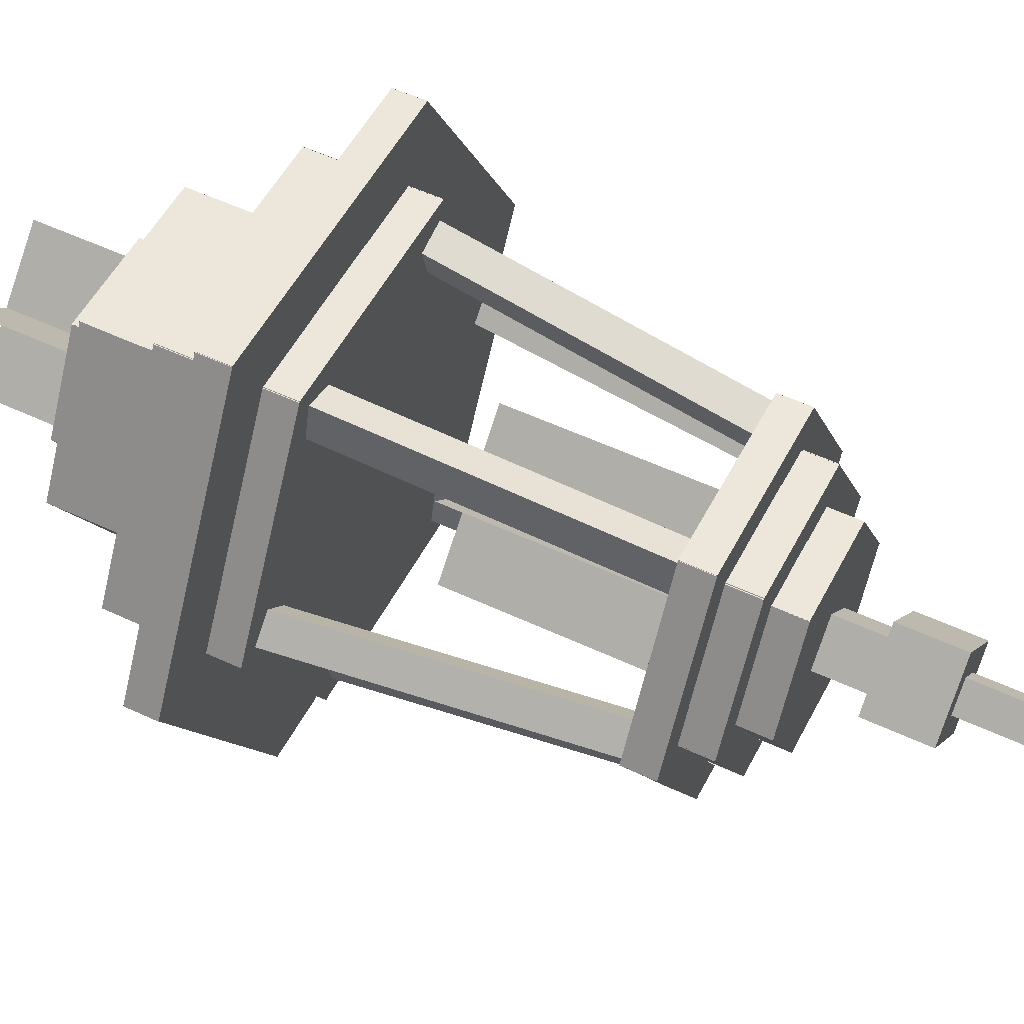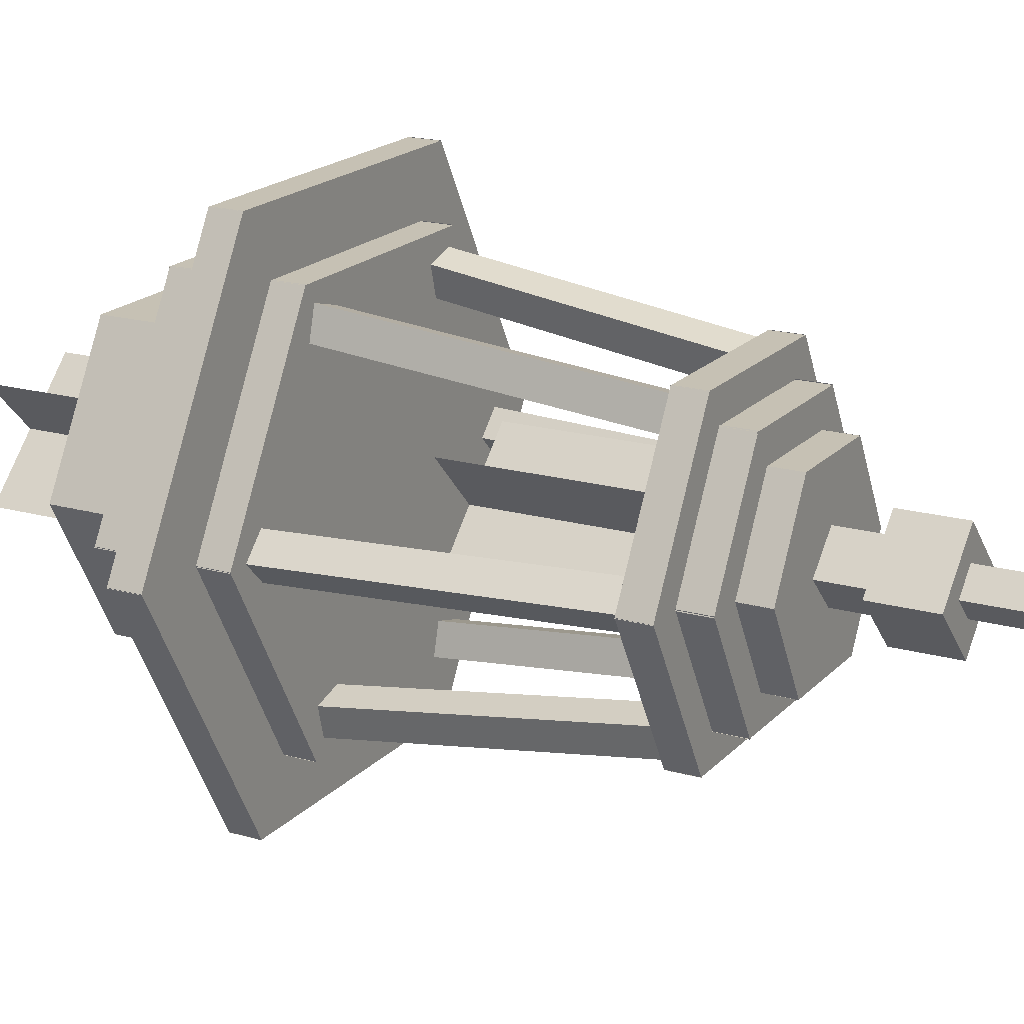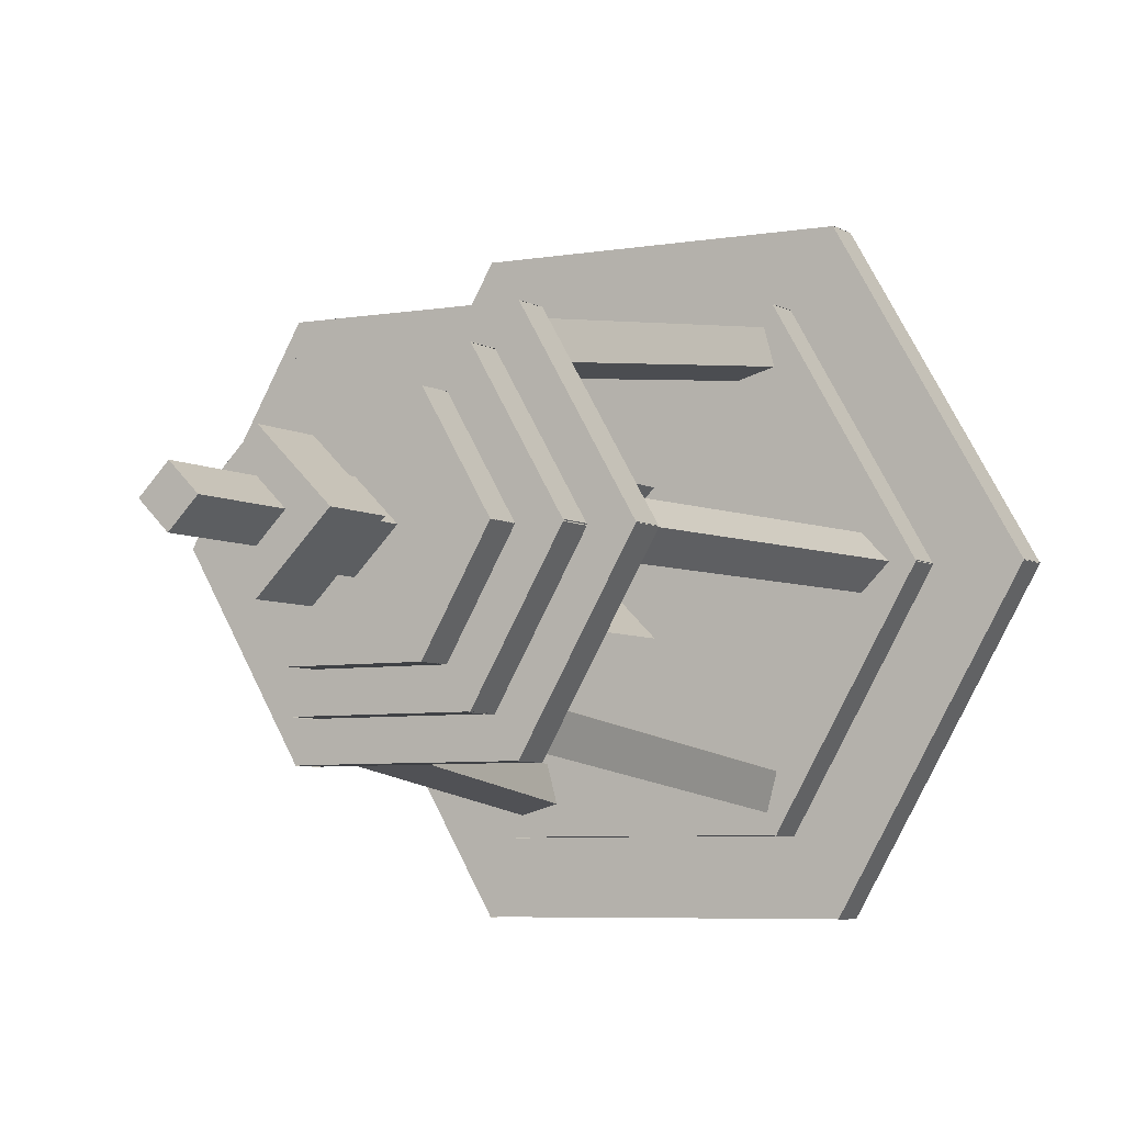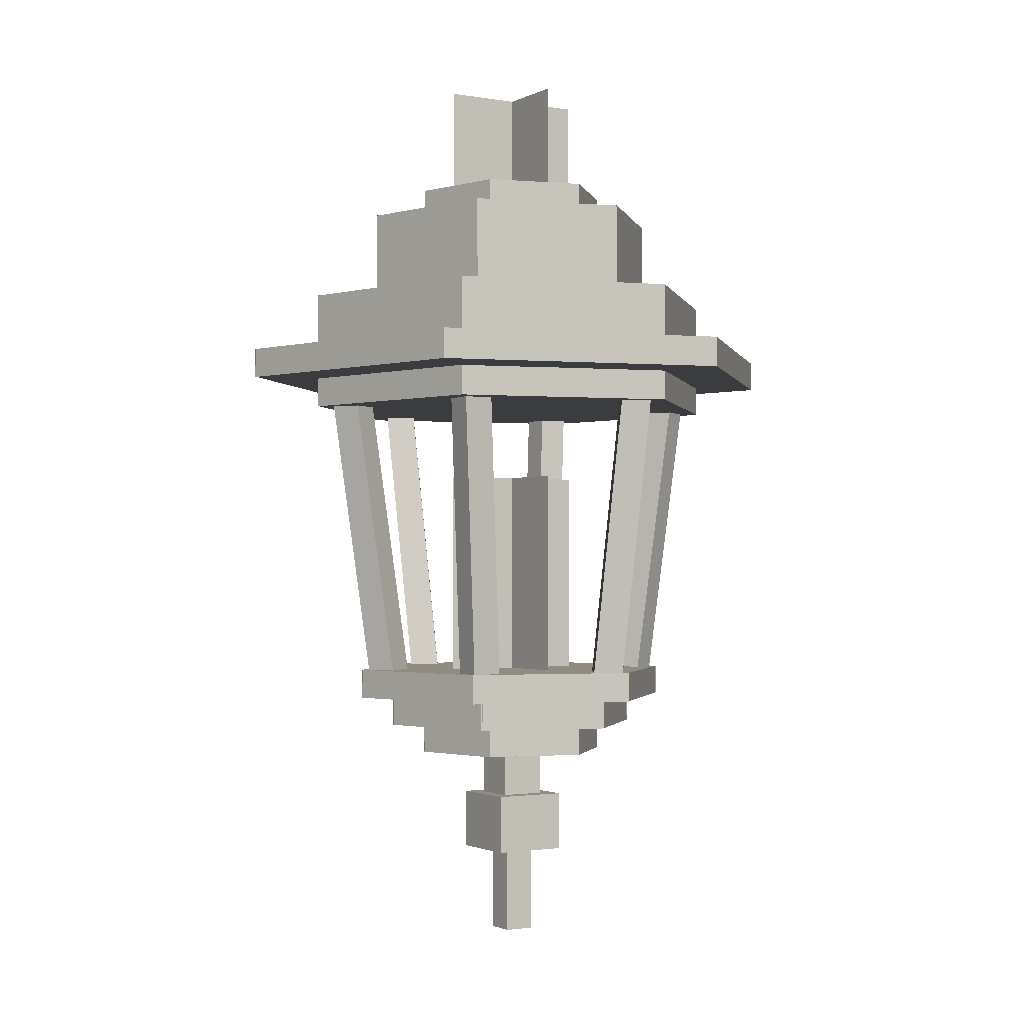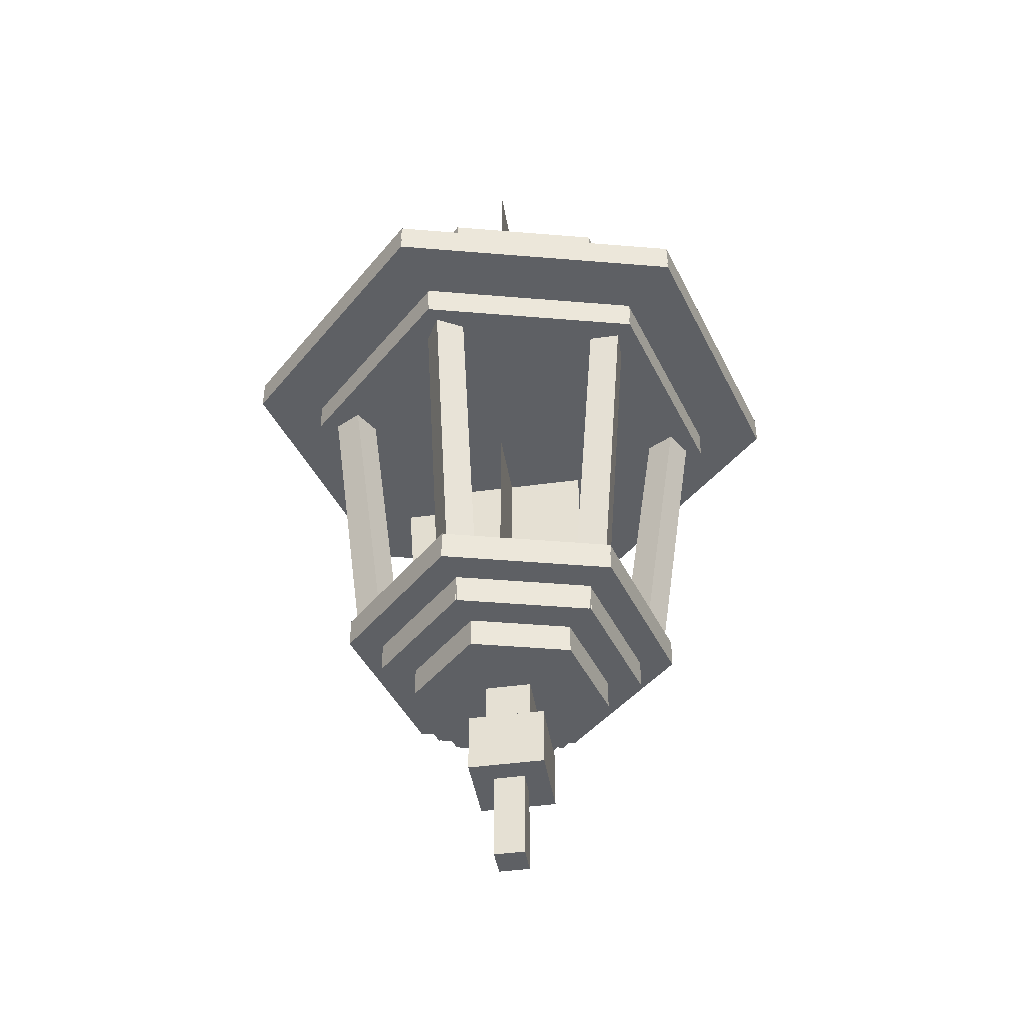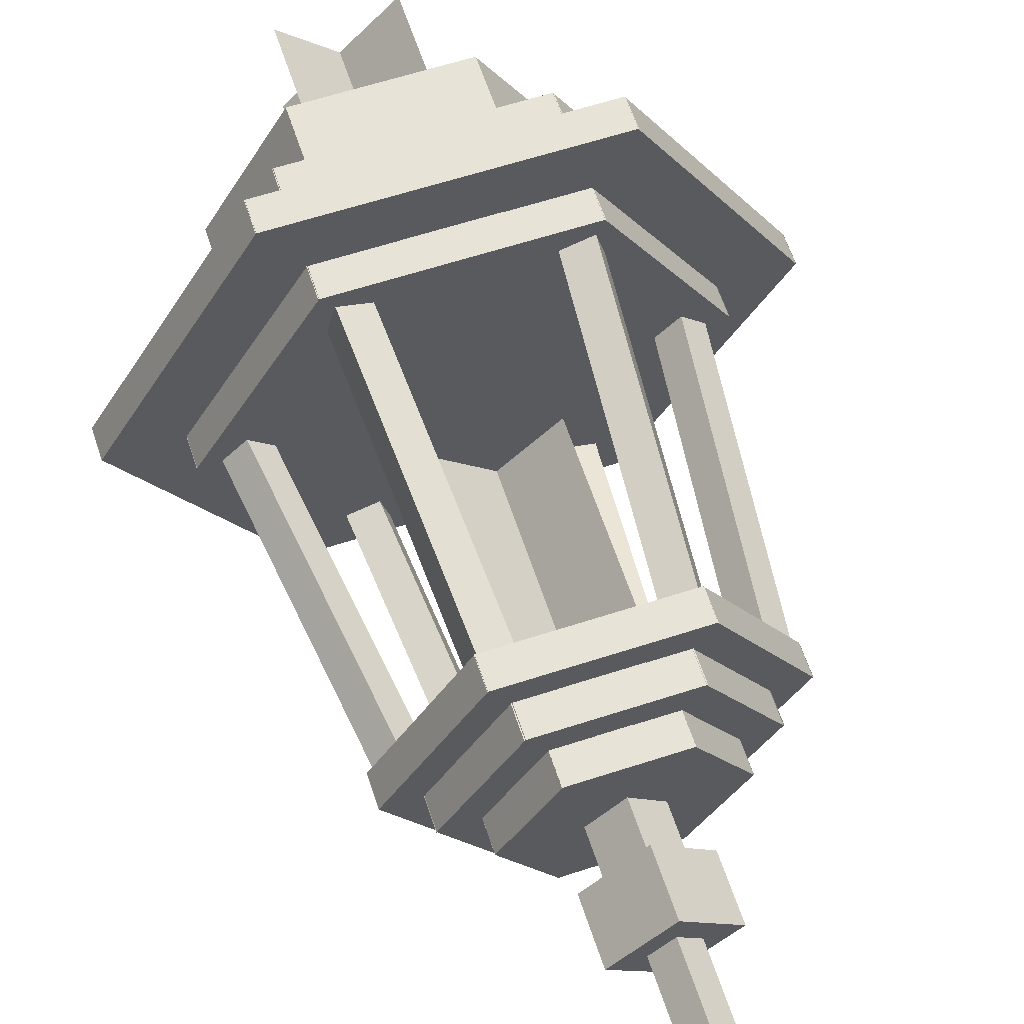
<metadata>
{"format":"obj","ext":"obj","renderer":"f3d","projection":"perspective","resolution":1024,"background":"white","views":[{"elev":52.8,"azim":-63.1,"up":"+Z"},{"elev":18.6,"azim":-61.5,"up":"+Z"},{"elev":-5.5,"azim":29.8,"up":"+Z"},{"elev":-1.6,"azim":103.5,"up":"+Y"},{"elev":-42.9,"azim":54.3,"up":"+Y"},{"elev":61.9,"azim":-18.3,"up":"+Z"}]}
</metadata>
<code>
o cube
v 0.355 0.8077 0.8475
v 0.3911 0.157 0.7702
v 0.3383 0.8139 0.7875
v 0.3744 0.1632 0.7103
v 0.2782 0.8087 0.8037
v 0.3143 0.158 0.7265
v 0.2948 0.8025 0.8636
v 0.331 0.1518 0.7864
f 1 2 3
f 2 4 3
f 5 6 7
f 6 8 7
f 7 8 1
f 8 2 1
f 3 4 5
f 4 6 5
o cube.000
v 0.7148 0.8008 0.8636
v 0.6673 0.1508 0.7864
v 0.7316 0.8067 0.8037
v 0.6841 0.1567 0.7265
v 0.6715 0.813 0.7875
v 0.624 0.163 0.7103
v 0.6548 0.8071 0.8475
v 0.6073 0.1571 0.7702
f 9 10 11
f 10 12 11
f 13 14 15
f 14 16 15
f 15 16 9
f 16 10 9
f 11 12 13
f 12 14 13
o cube.001
v 0.1721 0.811 0.501
v 0.2521 0.1596 0.501
v 0.1283 0.8056 0.4568
v 0.2082 0.1543 0.4568
v 0.0844 0.8002 0.501
v 0.1644 0.1489 0.501
v 0.1283 0.8056 0.5452
v 0.2082 0.1543 0.5452
f 17 18 19
f 18 20 19
f 21 22 23
f 22 24 23
f 23 24 17
f 24 18 17
f 19 20 21
f 20 22 21
o cube.002
v 0.8717 0.8056 0.5452
v 0.7918 0.1543 0.5452
v 0.9156 0.8002 0.501
v 0.8356 0.1489 0.501
v 0.8717 0.8056 0.4568
v 0.7918 0.1543 0.4568
v 0.8279 0.811 0.501
v 0.7479 0.1596 0.501
f 25 26 27
f 26 28 27
f 29 30 31
f 30 32 31
f 31 32 25
f 32 26 25
f 27 28 29
f 28 30 29
o cube.003
v 0.3383 0.8139 0.2125
v 0.3744 0.1632 0.2897
v 0.355 0.8077 0.1525
v 0.3911 0.157 0.2298
v 0.2948 0.8025 0.1364
v 0.331 0.1518 0.2136
v 0.2782 0.8087 0.1963
v 0.3143 0.158 0.2735
f 33 34 35
f 34 36 35
f 37 38 39
f 38 40 39
f 39 40 33
f 40 34 33
f 35 36 37
f 36 38 37
o cube.004
v 0.7316 0.8067 0.1963
v 0.6841 0.1567 0.2735
v 0.7148 0.8008 0.1364
v 0.6673 0.1508 0.2136
v 0.6548 0.8071 0.1525
v 0.6073 0.1571 0.2298
v 0.6715 0.813 0.2125
v 0.624 0.163 0.2897
f 41 42 43
f 42 44 43
f 45 46 47
f 46 48 47
f 47 48 41
f 48 42 41
f 43 44 45
f 44 46 45
o cube.005
v 0.6105 0.625 0.6104
v 0.6105 0.1875 0.6104
v 0.3896 0.625 0.3895
v 0.3896 0.1875 0.3895
v 0.3895 0.625 0.3895
v 0.3895 0.1875 0.3895
v 0.6105 0.625 0.6105
v 0.6105 0.1875 0.6105
f 49 50 51
f 50 52 51
f 53 54 55
f 54 56 55
o cube.006
v 0.3896 0.625 0.6105
v 0.3896 0.1875 0.6105
v 0.6105 0.625 0.3896
v 0.6105 0.1875 0.3896
v 0.6105 0.625 0.3895
v 0.6105 0.1875 0.3895
v 0.3895 0.625 0.6105
v 0.3895 0.1875 0.6105
f 57 58 59
f 58 60 59
f 61 62 63
f 62 64 63
o cube.007
v 0.6105 1.5 0.6104
v 0.6105 1.281 0.6104
v 0.3896 1.5 0.3895
v 0.3896 1.281 0.3895
v 0.3895 1.5 0.3895
v 0.3895 1.281 0.3895
v 0.6105 1.5 0.6105
v 0.6105 1.281 0.6105
f 65 66 67
f 66 68 67
f 69 70 71
f 70 72 71
o cube.008
v 0.3896 1.5 0.6105
v 0.3896 1.281 0.6105
v 0.6105 1.5 0.3896
v 0.6105 1.281 0.3896
v 0.6105 1.5 0.3895
v 0.6105 1.281 0.3895
v 0.3895 1.5 0.6105
v 0.3895 1.281 0.6105
f 73 74 75
f 74 76 75
f 77 78 79
f 78 80 79
o cube.009
v 0.5442 -0.2188 0.5
v 0.5442 -0.4062 0.5
v 0.5 -0.2188 0.4558
v 0.5 -0.4062 0.4558
v 0.4558 -0.2188 0.5
v 0.4558 -0.4062 0.5
v 0.5 -0.2188 0.5442
v 0.5 -0.4062 0.5442
f 81 82 83
f 82 84 83
f 85 86 87
f 86 88 87
f 88 86 82
f 86 84 82
f 87 88 81
f 88 82 81
f 83 84 85
f 84 86 85
o cube.010
v 0.611 -0.09766 0.4994
v 0.611 -0.2227 0.4994
v 0.5006 -0.09766 0.389
v 0.5006 -0.2227 0.389
v 0.3901 -0.09766 0.4994
v 0.3901 -0.2227 0.4994
v 0.5006 -0.09766 0.6099
v 0.5006 -0.2227 0.6099
f 89 90 91
f 90 92 91
f 93 94 95
f 94 96 95
f 93 95 91
f 95 89 91
f 96 94 90
f 94 92 90
f 95 96 89
f 96 90 89
f 91 92 93
f 92 94 93
o cube.011
v 0.5668 0.03359 0.5006
v 0.5668 -0.09766 0.5006
v 0.5006 0.03359 0.4343
v 0.5006 -0.09766 0.4343
v 0.4343 0.03359 0.5006
v 0.4343 -0.09766 0.5006
v 0.5006 0.03359 0.5668
v 0.5006 -0.09766 0.5668
f 97 98 99
f 98 100 99
f 101 102 103
f 102 104 103
f 103 104 97
f 104 98 97
f 99 100 101
f 100 102 101
o octagon
v 0.1478 0.1875 0.5006
v 0.6755 0.1875 0.8053
v 0.3245 0.1875 0.1947
v 0.8522 0.1875 0.4994
v 0.6755 0.125 0.8053
v 0.1478 0.125 0.5006
v 0.8522 0.125 0.4994
v 0.3245 0.125 0.1947
f 105 106 107
f 106 108 107
f 109 110 111
f 110 112 111
f 106 109 108
f 109 111 108
f 107 112 105
f 112 110 105
o octagon.000
v 0.3233 0.1881 0.1953
v 0.3233 0.1881 0.8047
v 0.6767 0.1881 0.1953
v 0.6767 0.1881 0.8047
v 0.3233 0.1256 0.8047
v 0.3233 0.1256 0.1953
v 0.6767 0.1256 0.8047
v 0.6767 0.1256 0.1953
f 113 114 115
f 114 116 115
f 117 118 119
f 118 120 119
f 114 117 116
f 117 119 116
f 115 120 113
f 120 118 113
o octagon.001
v 0.8522 0.1878 0.5006
v 0.8522 0.1253 0.5006
v 0.6755 0.1878 0.1947
v 0.6755 0.1253 0.1947
v 0.1478 0.1878 0.4994
v 0.1478 0.1253 0.4994
v 0.3245 0.1878 0.8053
v 0.3245 0.1253 0.8053
f 121 122 123
f 122 124 123
f 125 126 127
f 126 128 127
f 125 127 123
f 127 121 123
f 128 126 122
f 126 124 122
o octagon.002
v 0.1797 1.219 0.5001
v 0.6601 1.219 0.7775
v 0.3399 1.219 0.2225
v 0.8203 1.219 0.4999
v 0.6601 1.031 0.7775
v 0.8203 1.031 0.4999
v 0.3399 1.031 0.2225
v 0.1797 1.031 0.5001
f 129 130 131
f 130 132 131
f 130 133 132
f 133 134 132
f 131 135 129
f 135 136 129
o octagon.003
v 0.3398 1.219 0.2227
v 0.3398 1.219 0.7773
v 0.6602 1.219 0.2227
v 0.6602 1.219 0.7773
v 0.3398 1.032 0.7773
v 0.6602 1.032 0.7773
v 0.6602 1.032 0.2227
v 0.3398 1.032 0.2227
f 137 138 139
f 138 140 139
f 138 141 140
f 141 142 140
f 139 143 137
f 143 144 137
o octagon.004
v 0.8203 1.219 0.5001
v 0.8203 1.032 0.5001
v 0.6601 1.219 0.2225
v 0.6601 1.032 0.2225
v 0.1797 1.219 0.4999
v 0.1797 1.032 0.4999
v 0.3399 1.219 0.7775
v 0.3399 1.032 0.7775
f 145 146 147
f 146 148 147
f 149 150 151
f 150 152 151
f 149 151 147
f 151 145 147
o octagon.005
v 0.2924 1.281 0.5002
v 0.6036 1.281 0.6799
v 0.3964 1.281 0.3201
v 0.7076 1.281 0.4998
v 0.6036 1.219 0.6799
v 0.7076 1.219 0.4998
v 0.3964 1.219 0.3201
v 0.2924 1.219 0.5002
f 153 154 155
f 154 156 155
f 154 157 156
f 157 158 156
f 155 159 153
f 159 160 153
o octagon.006
v 0.396 1.282 0.3203
v 0.396 1.282 0.6797
v 0.604 1.282 0.3203
v 0.604 1.282 0.6797
v 0.396 1.219 0.6797
v 0.604 1.219 0.6797
v 0.604 1.219 0.3203
v 0.396 1.219 0.3203
f 161 162 163
f 162 164 163
f 162 165 164
f 165 166 164
f 163 167 161
f 167 168 161
o octagon.007
v 0.7076 1.282 0.5002
v 0.7076 1.219 0.5002
v 0.6036 1.282 0.3201
v 0.6036 1.219 0.3201
v 0.2924 1.282 0.4998
v 0.2924 1.219 0.4998
v 0.3964 1.282 0.6799
v 0.3964 1.219 0.6799
f 169 170 171
f 170 172 171
f 173 174 175
f 174 176 175
f 173 175 171
f 175 169 171
o octagon.008
v 0.6036 -0 0.6799
v 0.2924 -0 0.5002
v 0.7076 -0 0.4998
v 0.3964 -0 0.3201
v 0.6036 0.0625 0.6799
v 0.7076 0.0625 0.4998
v 0.3964 0.0625 0.3201
v 0.2924 0.0625 0.5002
f 177 178 179
f 178 180 179
f 181 177 182
f 177 179 182
f 183 180 184
f 180 178 184
o octagon.009
v 0.396 0.000625 0.6797
v 0.396 0.000625 0.3203
v 0.604 0.000625 0.6797
v 0.604 0.000625 0.3203
v 0.396 0.06313 0.6797
v 0.604 0.06313 0.6797
v 0.604 0.06313 0.3203
v 0.396 0.06313 0.3203
f 185 186 187
f 186 188 187
f 189 185 190
f 185 187 190
f 191 188 192
f 188 186 192
o octagon.010
v 0.7076 0.06281 0.5002
v 0.7076 0.000312 0.5002
v 0.6036 0.06281 0.3201
v 0.6036 0.000312 0.3201
v 0.2924 0.06281 0.4998
v 0.2924 0.000312 0.4998
v 0.3964 0.06281 0.6799
v 0.3964 0.000312 0.6799
f 193 194 195
f 194 196 195
f 197 198 199
f 198 200 199
f 200 198 194
f 198 196 194
o octagon.011
v -0.09755 0.9062 0.5006
v 0.7982 0.9062 1.018
v 0.2018 0.9062 -0.0178
v 1.098 0.9062 0.4994
v 0.7982 0.8438 1.018
v -0.09755 0.8438 0.5006
v 1.098 0.8438 0.4994
v 0.2018 0.8438 -0.0178
f 201 202 203
f 202 204 203
f 205 206 207
f 206 208 207
f 202 205 204
f 205 207 204
f 203 208 201
f 208 206 201
o octagon.012
v 0.2007 0.9069 -0.01719
v 0.2007 0.9069 1.017
v 0.7993 0.9069 -0.01719
v 0.7993 0.9069 1.017
v 0.2007 0.8444 1.017
v 0.2007 0.8444 -0.01719
v 0.7993 0.8444 1.017
v 0.7993 0.8444 -0.01719
f 209 210 211
f 210 212 211
f 213 214 215
f 214 216 215
f 210 213 212
f 213 215 212
f 211 216 209
f 216 214 209
o octagon.013
v 1.098 0.9066 0.5006
v 1.098 0.8441 0.5006
v 0.7982 0.9066 -0.0178
v 0.7982 0.8441 -0.0178
v -0.09755 0.9066 0.4994
v -0.09755 0.8441 0.4994
v 0.2018 0.9066 1.018
v 0.2018 0.8441 1.018
f 217 218 219
f 218 220 219
f 221 222 223
f 222 224 223
f 221 223 219
f 223 217 219
f 224 222 218
f 222 220 218
o octagon.014
v 0.04383 1.031 0.5011
v 0.7272 1.031 0.8956
v 0.2728 1.031 0.1044
v 0.9562 1.031 0.4989
v 0.7272 0.7812 0.8956
v 0.04383 0.7812 0.5011
v 0.9562 0.7812 0.4989
v 0.2728 0.7812 0.1044
f 225 226 227
f 226 228 227
f 229 230 231
f 230 232 231
f 226 229 228
f 229 231 228
f 227 232 225
f 232 230 225
o octagon.015
v 0.271 1.032 0.1055
v 0.271 1.032 0.8945
v 0.729 1.032 0.1055
v 0.729 1.032 0.8945
v 0.271 0.7819 0.8945
v 0.271 0.7819 0.1055
v 0.729 0.7819 0.8945
v 0.729 0.7819 0.1055
f 233 234 235
f 234 236 235
f 237 238 239
f 238 240 239
f 234 237 236
f 237 239 236
f 235 240 233
f 240 238 233
o octagon.016
v 0.9562 1.032 0.5011
v 0.9562 0.7816 0.5011
v 0.7272 1.032 0.1044
v 0.7272 0.7816 0.1044
v 0.04383 1.032 0.4989
v 0.04383 0.7816 0.4989
v 0.2728 1.032 0.8956
v 0.2728 0.7816 0.8956
f 241 242 243
f 242 244 243
f 245 246 247
f 246 248 247
f 245 247 243
f 247 241 243
f 248 246 242
f 246 244 242
o octagon.017
v 0.639 0.0625 0.7436
v 0.2195 0.0625 0.5014
v 0.7805 0.0625 0.4986
v 0.361 0.0625 0.2564
v 0.639 0.125 0.7436
v 0.7805 0.125 0.4986
v 0.361 0.125 0.2564
v 0.2195 0.125 0.5014
f 249 250 251
f 250 252 251
f 253 249 254
f 249 251 254
f 255 252 256
f 252 250 256
o octagon.018
v 0.3585 0.06313 0.7422
v 0.3585 0.06313 0.2578
v 0.6415 0.06313 0.7422
v 0.6415 0.06313 0.2578
v 0.3585 0.1256 0.7422
v 0.6415 0.1256 0.7422
v 0.6415 0.1256 0.2578
v 0.3585 0.1256 0.2578
f 257 258 259
f 258 260 259
f 261 257 262
f 257 259 262
f 263 260 264
f 260 258 264
o octagon.019
v 0.7805 0.1253 0.5014
v 0.7805 0.06281 0.5014
v 0.639 0.1253 0.2564
v 0.639 0.06281 0.2564
v 0.2195 0.1253 0.4986
v 0.2195 0.06281 0.4986
v 0.361 0.1253 0.7436
v 0.361 0.06281 0.7436
f 265 266 267
f 266 268 267
f 269 270 271
f 270 272 271
f 272 270 266
f 270 268 266

</code>
